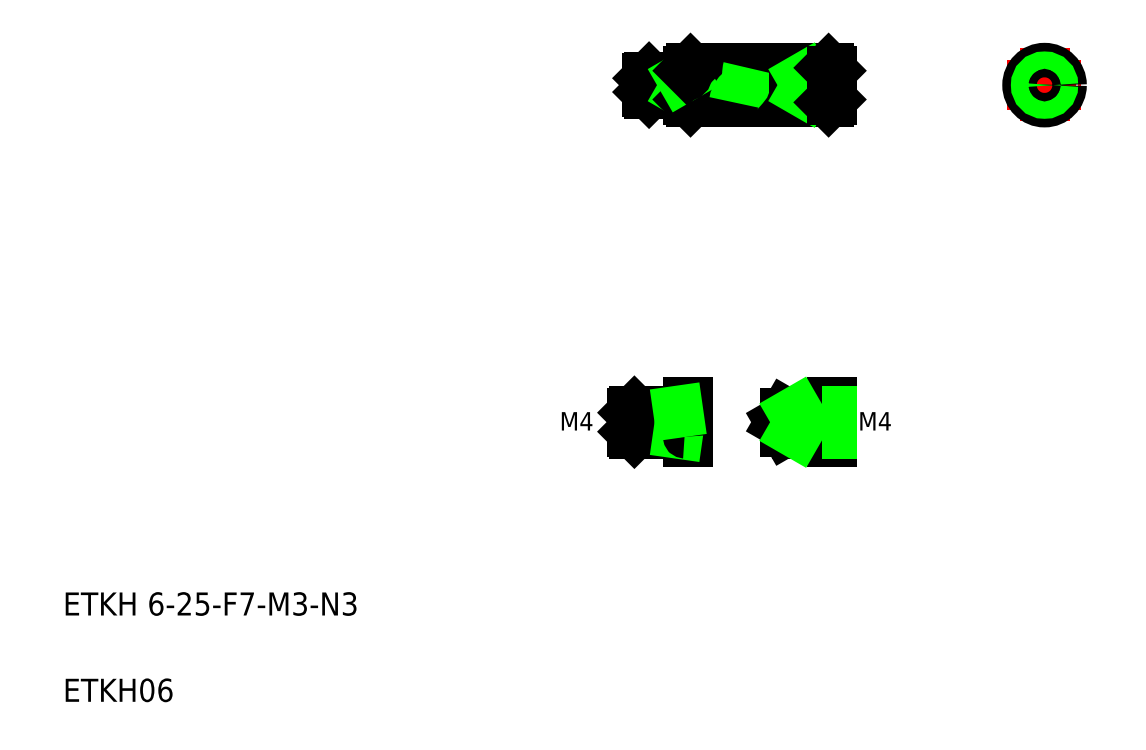
<metadata>
{"format":"dxf","ext":"dxf","renderer":"ezdxf+matplotlib","layout":"modelspace","background":"white","min_lineweight":24,"dpi":150}
</metadata>
<code>
0
SECTION
2
ENTITIES
0
TEXT
8
0
10
10
20
25
30
0
40
4
1
ETKH 6-25-F7-M3-N3
0
TEXT
8
0
10
10
20
10
30
0
40
4
1
ETKH06
0
TEXT
8
0
10
96.89
20
57.14
30
0
40
3.2
1
M4
72
     2
11
102.2
21
58.74
31
0
73
     2
0
LINE
8
0
10
118.6
20
62.09
30
0
11
118.6
21
55.09
31
0
0
LINE
8
CENTER
10
106
20
58.59
30
0
11
121.8
21
58.59
31
0
0
LINE
8
0
10
109
20
56.94
30
0
11
117
21
56.94
31
0
0
LINE
8
0
10
109
20
60.24
30
0
11
117
21
60.24
31
0
0
LINE
8
0
10
109.3
20
56.59
30
0
11
118.1
21
56.59
31
0
0
LINE
8
0
10
109.3
20
60.59
30
0
11
118.1
21
60.59
31
0
0
LINE
8
0
10
109.3
20
56.59
30
0
11
109.3
21
60.59
31
0
0
LINE
8
0
10
109
20
60.24
30
0
11
109
21
56.94
31
0
0
LINE
8
0
10
109
20
56.94
30
0
11
109.3
21
56.59
31
0
0
LINE
8
0
10
109
20
60.24
30
0
11
109.3
21
60.59
31
0
0
LINE
8
0
10
117
20
60.59
30
0
11
117
21
56.59
31
0
0
LINE
8
0
10
117
20
56.94
30
0
11
116.9
21
56.59
31
0
0
ARC
8
0
10
118.1
20
56.09
30
0
40
0.5
50
0
51
90
0
ARC
8
0
10
118.1
20
61.09
30
0
40
0.5
50
270
51
0
0
LINE
8
0
10
117
20
60.24
30
0
11
116.9
21
60.59
31
0
0
LINE
8
0
10
143.6
20
62.09
30
0
11
143.6
21
55.09
31
0
0
LINE
8
CENTER
10
131.4
20
58.59
30
0
11
146.6
21
58.59
31
0
0
LINE
8
0
10
143.6
20
60.24
30
0
11
135.6
21
60.24
31
0
0
LINE
8
0
10
143.6
20
56.94
30
0
11
135.6
21
56.94
31
0
0
LINE
8
0
10
135.6
20
60.24
30
0
11
134.6
21
58.59
31
0
0
LINE
8
0
10
135.6
20
60.24
30
0
11
135.6
21
56.94
31
0
0
LINE
8
0
10
134.6
20
58.59
30
0
11
135.6
21
56.94
31
0
0
LINE
8
0
10
143.6
20
56.59
30
0
11
137.6
21
56.59
31
0
0
LINE
8
0
10
143.6
20
60.59
30
0
11
137.6
21
60.59
31
0
0
LINE
8
0
10
137.6
20
60.59
30
0
11
137.6
21
56.59
31
0
0
LINE
8
0
10
137.6
20
56.59
30
0
11
136.9
21
56.94
31
0
0
LINE
8
0
10
137.6
20
60.59
30
0
11
136.9
21
60.24
31
0
0
LINE
8
CENTER
10
109.4
20
117.2
30
0
11
146.6
21
117.2
31
0
0
LINE
8
0
10
119.1
20
114.2
30
0
11
143.1
21
114.2
31
0
0
LINE
8
0
10
119.1
20
120.2
30
0
11
143.1
21
120.2
31
0
0
LINE
8
0
10
111.6
20
116
30
0
11
117.6
21
116
31
0
0
LINE
8
0
10
111.9
20
115.7
30
0
11
118.1
21
115.7
31
0
0
LINE
8
0
10
111.6
20
118.4
30
0
11
117.6
21
118.4
31
0
0
LINE
8
0
10
111.9
20
118.7
30
0
11
118.1
21
118.7
31
0
0
LINE
8
0
10
111.9
20
115.7
30
0
11
111.9
21
118.7
31
0
0
LINE
8
0
10
111.6
20
118.4
30
0
11
111.6
21
116
31
0
0
LINE
8
0
10
111.6
20
116
30
0
11
111.9
21
115.7
31
0
0
LINE
8
0
10
111.6
20
118.4
30
0
11
111.9
21
118.7
31
0
0
LINE
8
0
10
118.6
20
119.7
30
0
11
118.6
21
114.7
31
0
0
LINE
8
0
10
119.1
20
120.2
30
0
11
119.1
21
114.2
31
0
0
LINE
8
0
10
117.6
20
118.7
30
0
11
117.6
21
115.7
31
0
0
LINE
8
0
10
117.6
20
116
30
0
11
118.1
21
115.7
31
0
0
ARC
8
0
10
118.1
20
115.2
30
0
40
0.5
50
0
51
90
0
LINE
8
0
10
119.1
20
114.2
30
0
11
118.6
21
114.7
31
0
0
LINE
8
0
10
117.6
20
118.4
30
0
11
118.1
21
118.7
31
0
0
ARC
8
0
10
118.1
20
119.2
30
0
40
0.5
50
270
51
0
0
LINE
8
0
10
119.1
20
120.2
30
0
11
118.6
21
119.7
31
0
0
LINE
8
0
10
137.1
20
116
30
0
11
136.4
21
117.2
31
0
0
LINE
8
0
10
137.1
20
118.3
30
0
11
136.4
21
117.2
31
0
0
POLYLINE
8
0
66
     1
10
0
20
0
30
0
0
VERTEX
8
0
10
129
20
120.2
30
0
42
0.06947
0
VERTEX
8
0
10
128.9
20
119
30
0
42
-0.1111
0
VERTEX
8
0
10
128.5
20
117.2
30
0
42
-0.04078
0
VERTEX
8
0
10
127.3
20
115.7
30
0
42
0.1247
0
VERTEX
8
0
10
126.6
20
114.2
30
0
42
0.03006
0
SEQEND
8
0
0
LINE
8
0
10
143.6
20
115.7
30
0
11
139.1
21
115.7
31
0
0
LINE
8
0
10
143.6
20
116
30
0
11
137.1
21
116
31
0
0
LINE
8
0
10
143.6
20
118.7
30
0
11
139.1
21
118.7
31
0
0
LINE
8
0
10
143.6
20
118.3
30
0
11
137.1
21
118.3
31
0
0
LINE
8
0
10
137.1
20
118.3
30
0
11
137.1
21
116
31
0
0
LINE
8
0
10
139.1
20
118.7
30
0
11
139.1
21
115.7
31
0
0
LINE
8
0
10
139.1
20
115.7
30
0
11
138.5
21
116
31
0
0
LINE
8
0
10
139.1
20
118.7
30
0
11
138.5
21
118.3
31
0
0
LINE
8
0
10
143.6
20
119.7
30
0
11
143.6
21
114.7
31
0
0
LINE
8
0
10
143.1
20
114.2
30
0
11
143.6
21
114.7
31
0
0
LINE
8
0
10
143.6
20
117.2
30
0
11
143.6
21
117.2
31
0
0
LINE
8
0
10
143.1
20
120.2
30
0
11
143.6
21
119.7
31
0
0
LINE
8
0
10
143.6
20
118.4
30
0
11
143.6
21
118.4
31
0
0
TEXT
8
0
10
148.8
20
57.14
30
0
40
3.2
1
M4
72
     2
11
154.1
21
58.74
31
0
73
     2
0
LINE
8
CENTER
10
180.6
20
123.7
30
0
11
180.6
21
110.7
31
0
0
LINE
8
CENTER
10
174.1
20
117.2
30
0
11
187.1
21
117.2
31
0
0
CIRCLE
8
0
10
180.6
20
117.2
30
0
40
3
0
CIRCLE
8
0
10
180.6
20
117.2
30
0
40
1.2
0
CIRCLE
8
0
10
180.6
20
117.2
30
0
40
1.5
0
ENDSEC
0
EOF

</code>
